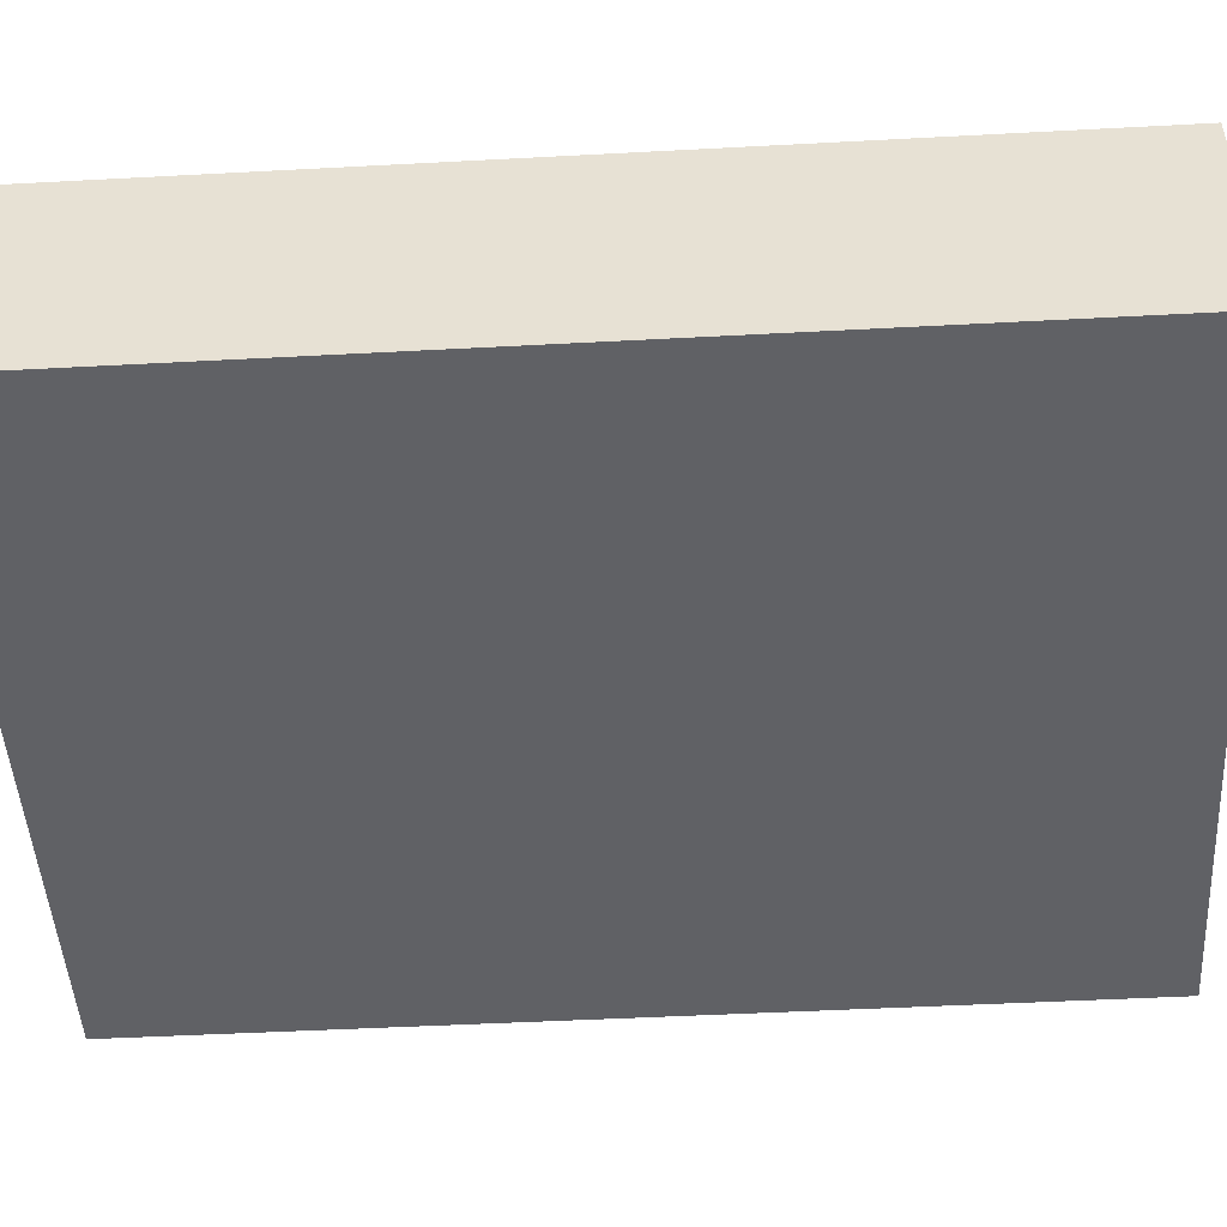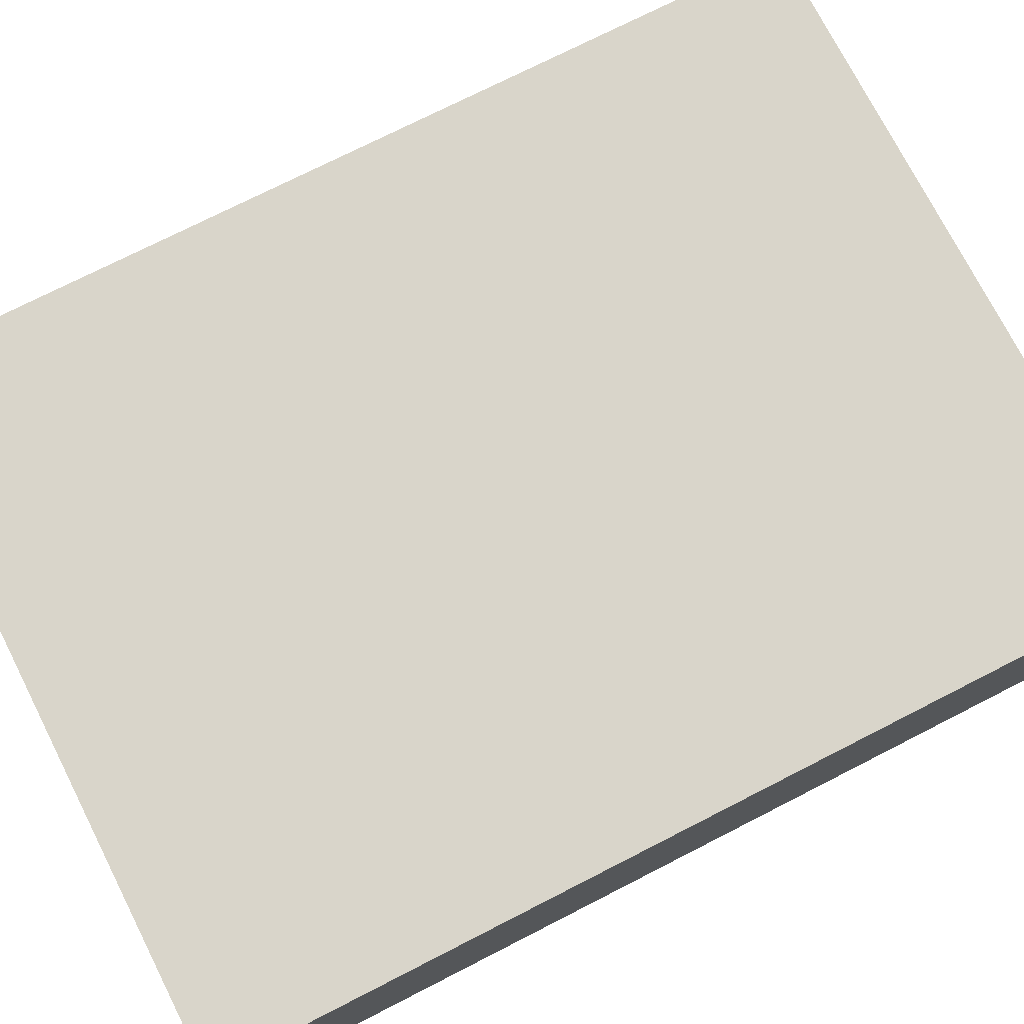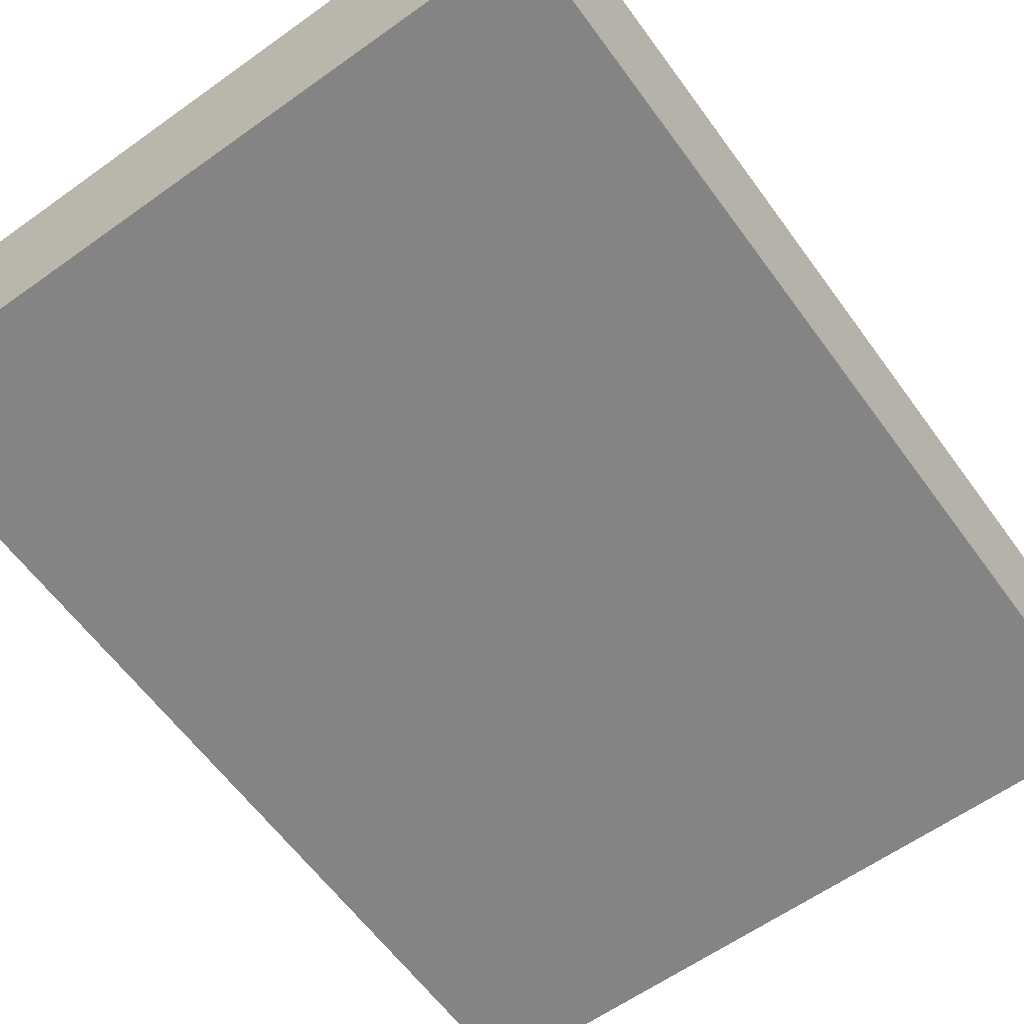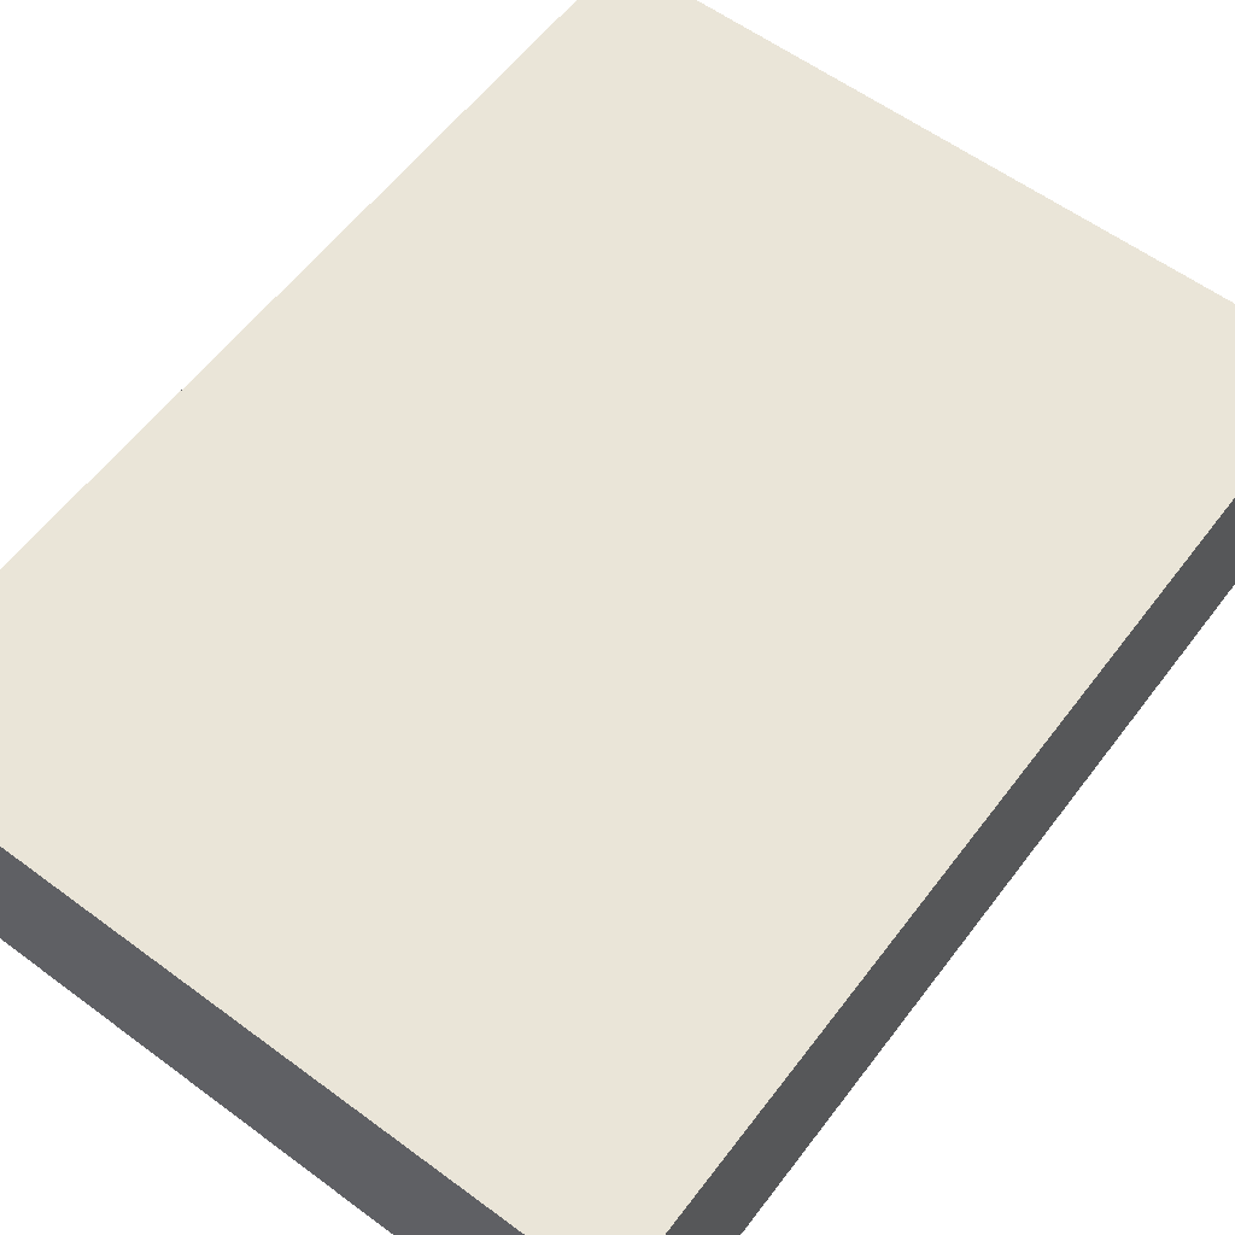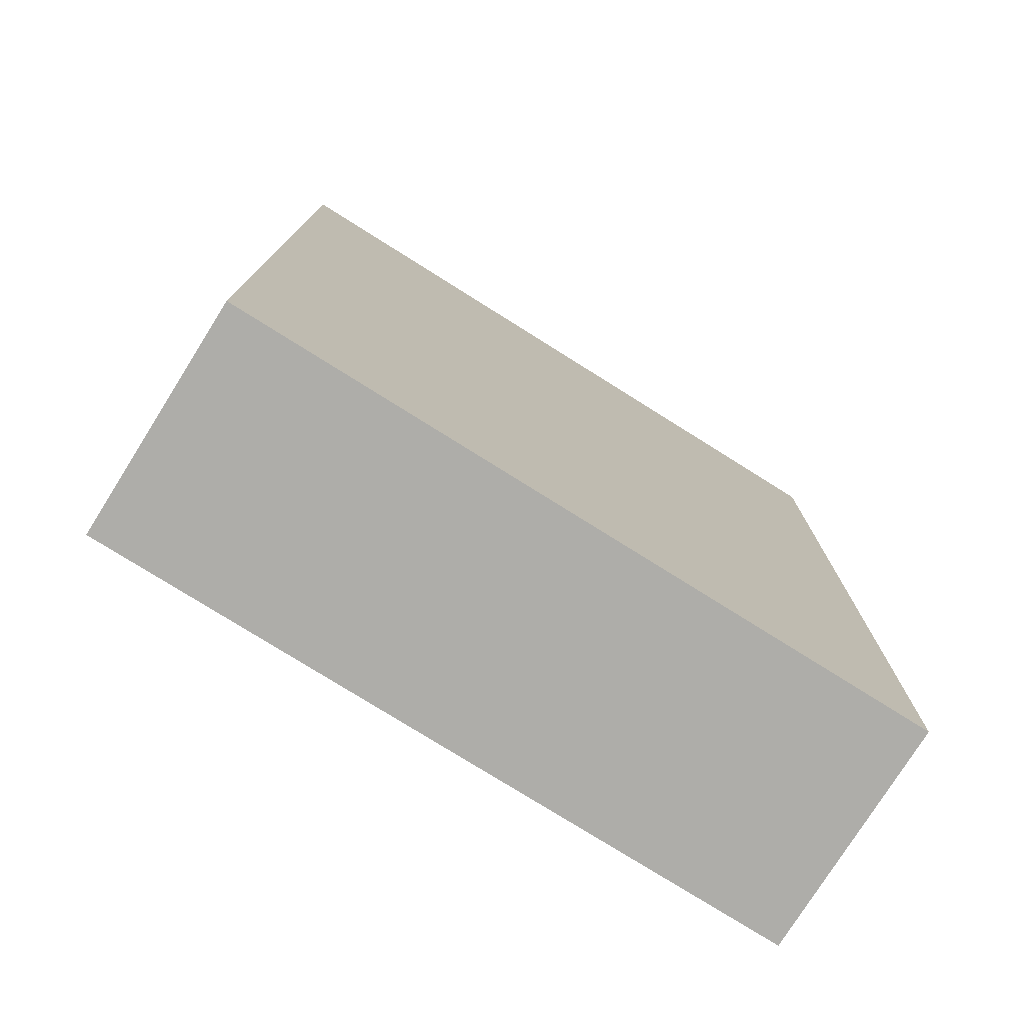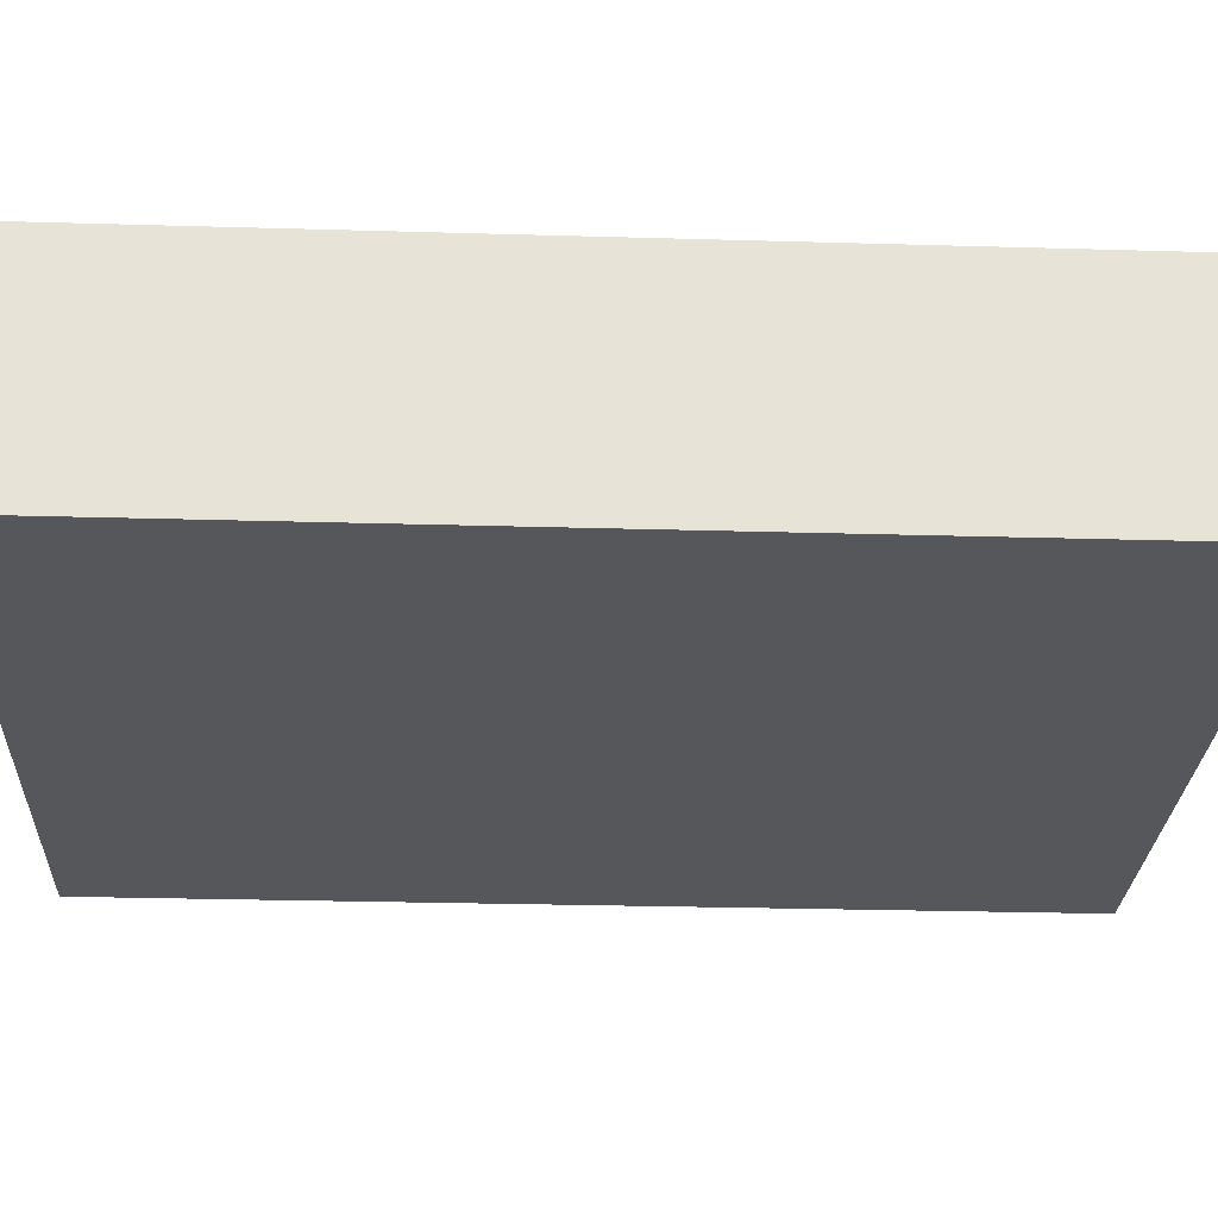
<metadata>
{"format":"obj","ext":"obj","renderer":"f3d","projection":"perspective","resolution":1024,"background":"white","views":[{"elev":-48.4,"azim":-86.6,"up":"+Z"},{"elev":74.6,"azim":63.0,"up":"+Z"},{"elev":-61.4,"azim":36.0,"up":"+Z"},{"elev":59.4,"azim":-142.9,"up":"+Z"},{"elev":-77.1,"azim":-32.1,"up":"+Y"},{"elev":-26.8,"azim":87.4,"up":"+Z"}]}
</metadata>
<code>
o ramp_back_tile_Cube.029
v -0.6 0.8 -0.2
v -0.6 0.8 0.2
v 0.6 0.8 -0.2
v 0.6 0.8 0.2
v -0.6 -0.8 -0.2
v -0.6 -0.8 0.2
v 0.6 -0.8 -0.2
v 0.6 -0.8 0.2
g ramp_back_tile_Cube.029_Material
f 3 7 5 1
f 8 4 2 6
g ramp_back_tile_Cube.029_Dummy
f 1 2 4 3
f 3 4 8 7
f 7 8 6 5
f 5 6 2 1

</code>
